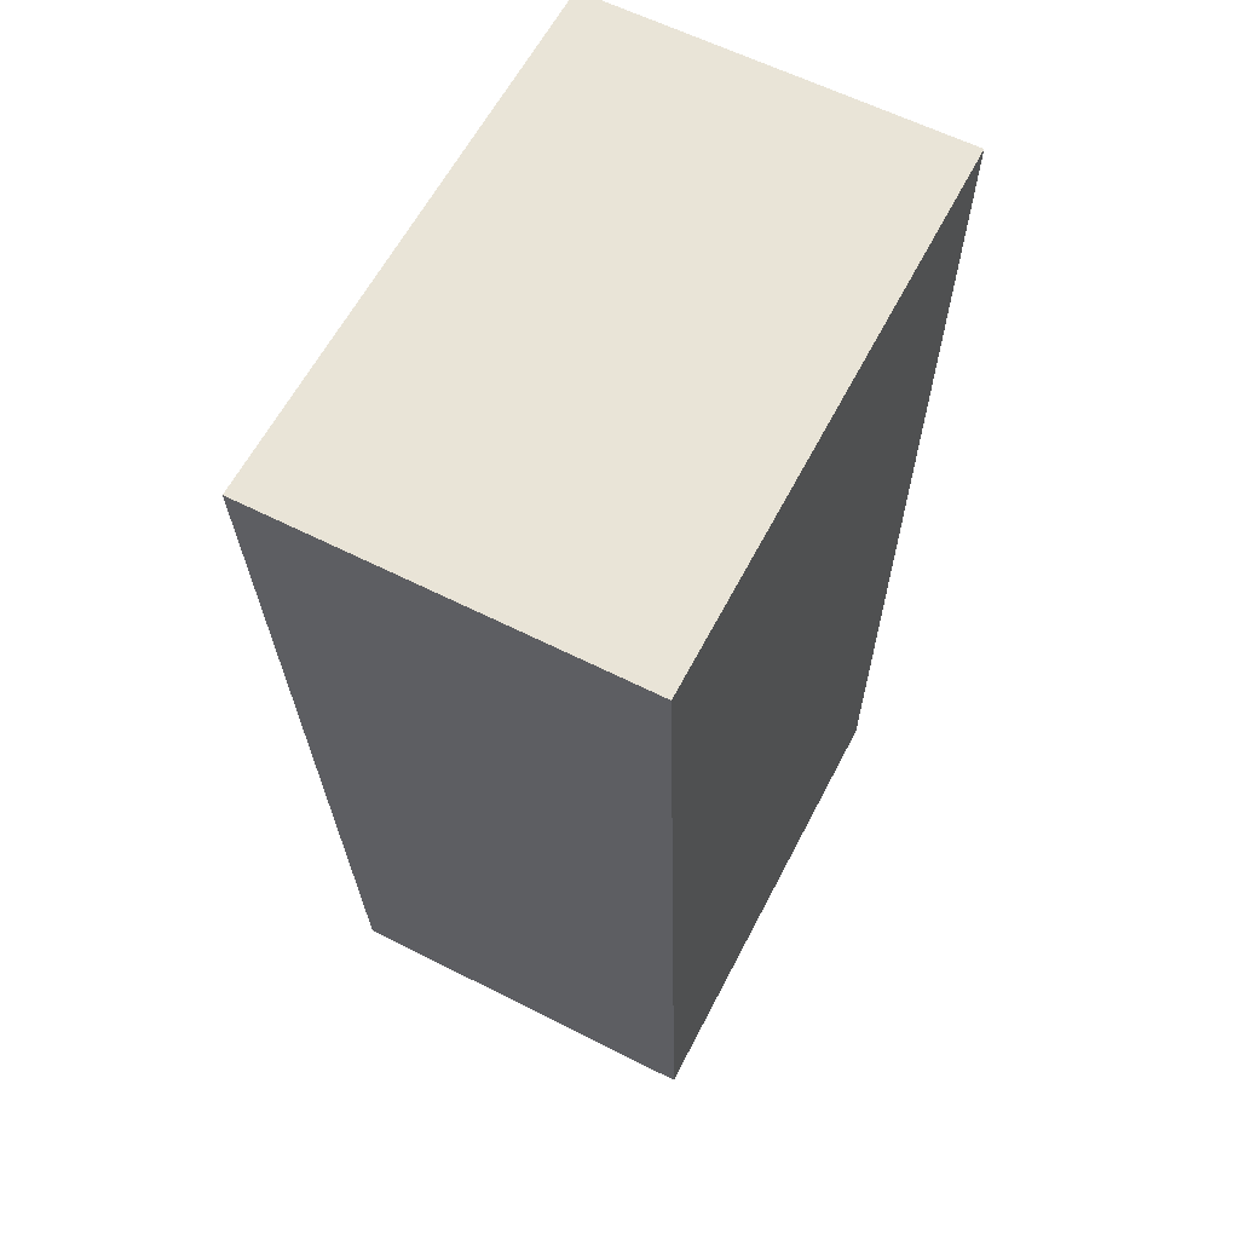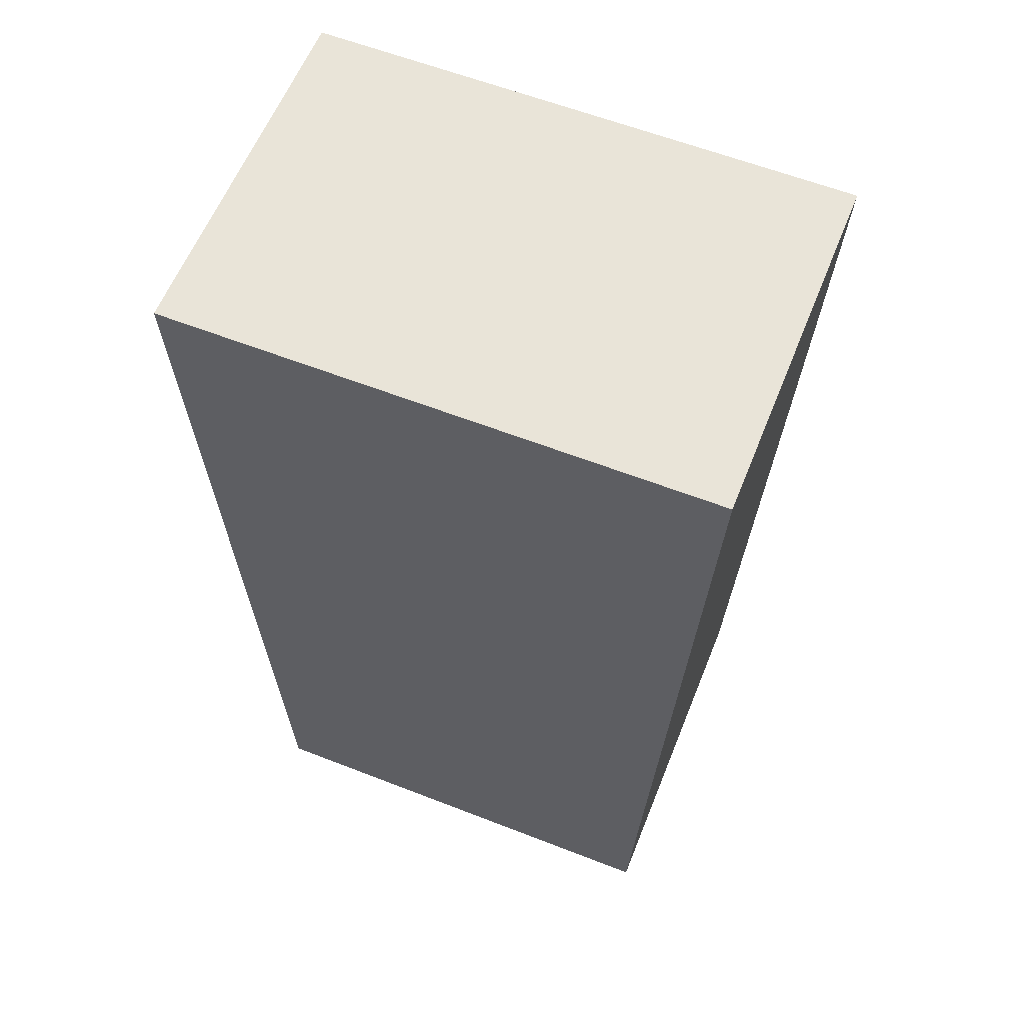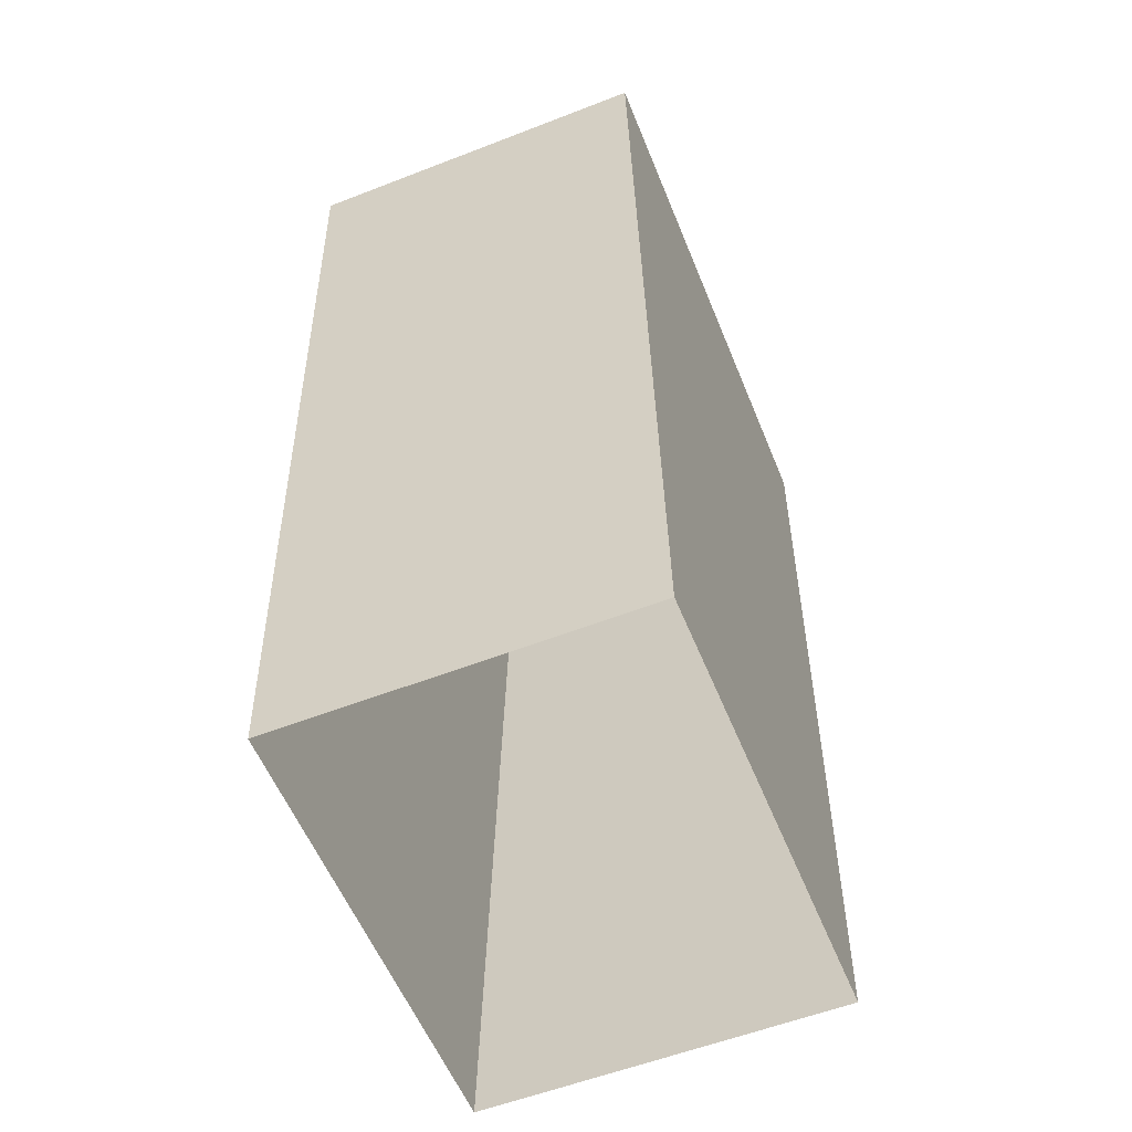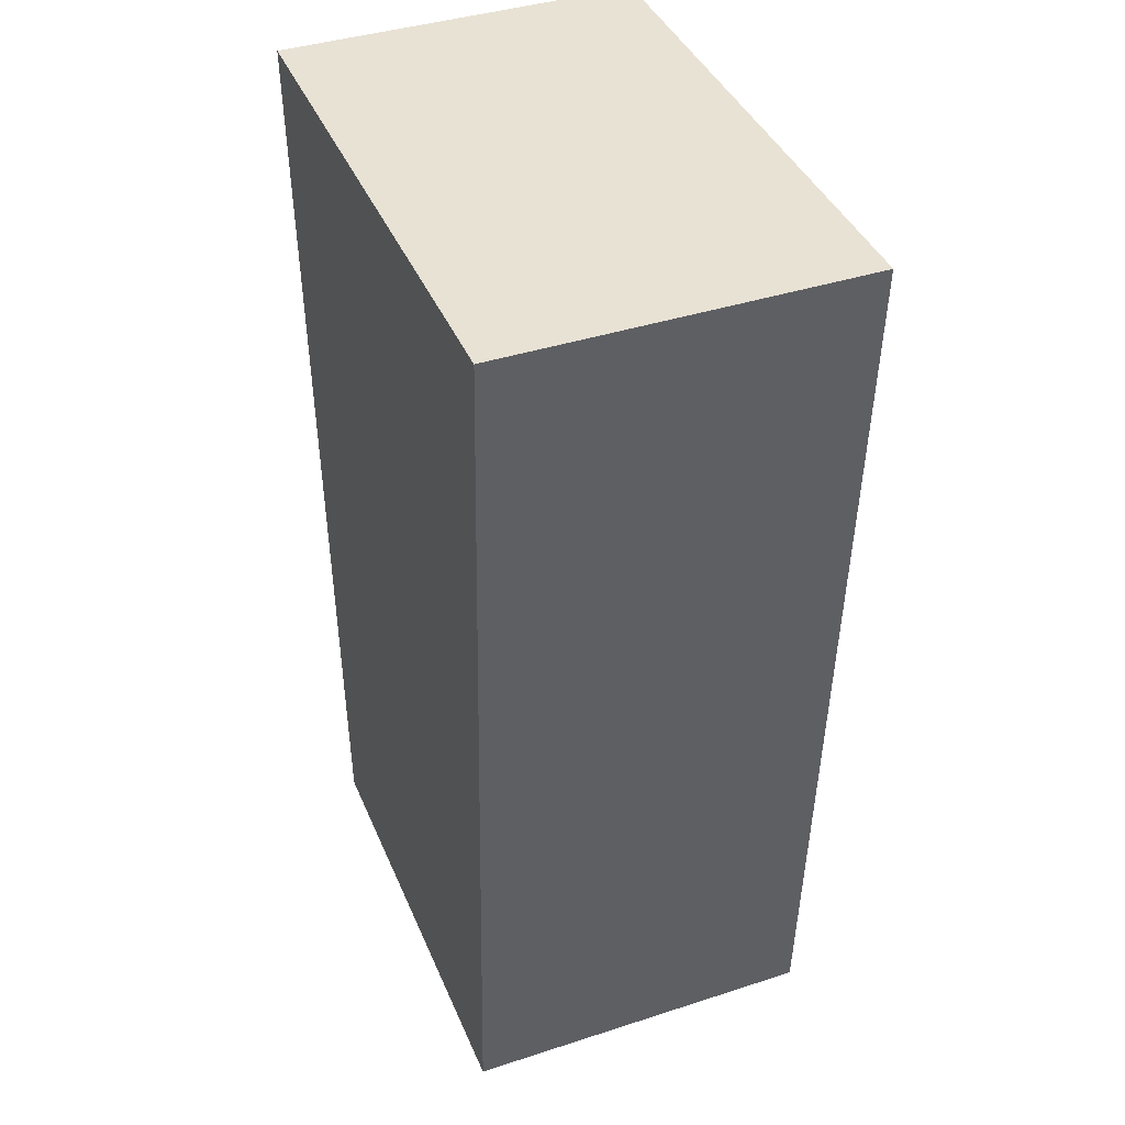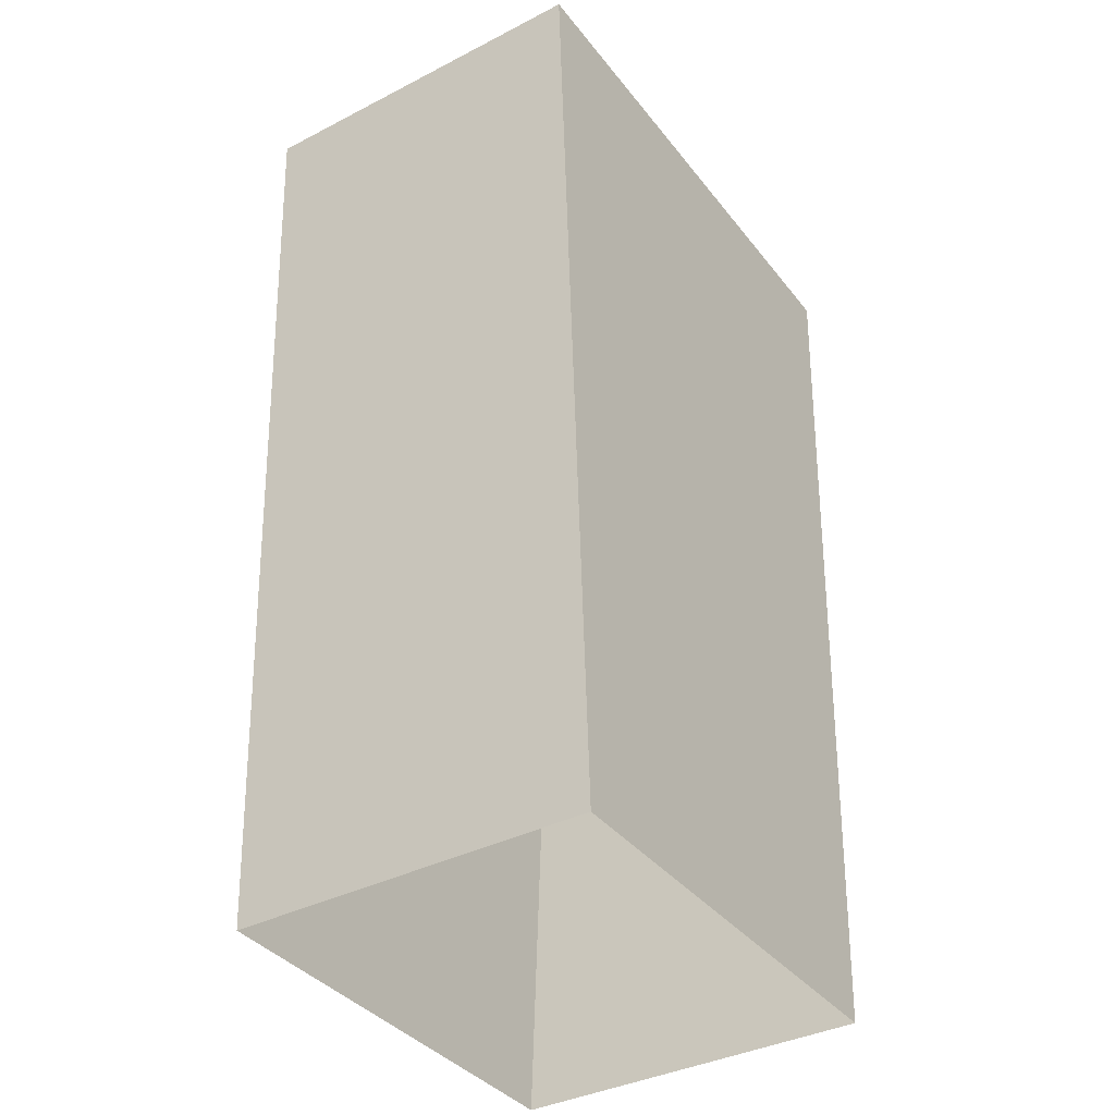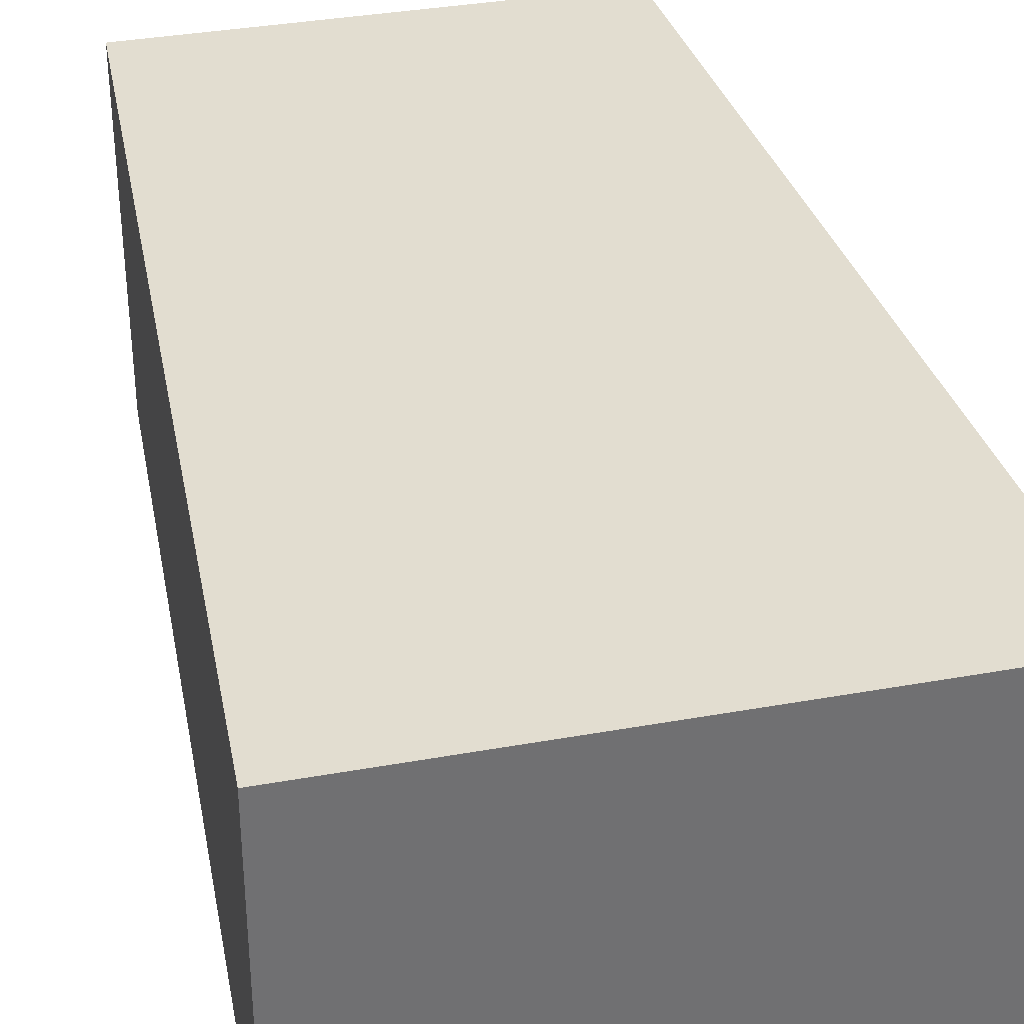
<metadata>
{"format":"obj","ext":"obj","renderer":"f3d","projection":"perspective","resolution":1024,"background":"white","views":[{"elev":61.1,"azim":117.3,"up":"+Y"},{"elev":60.2,"azim":21.8,"up":"+Y"},{"elev":-57.1,"azim":112.0,"up":"+Y"},{"elev":40.6,"azim":-111.6,"up":"+Y"},{"elev":-37.5,"azim":-56.7,"up":"+Y"},{"elev":35.3,"azim":166.5,"up":"+Z"}]}
</metadata>
<code>
v -0.5957 2.125 -0.395
v -0.5957 2.125 0.395
v -0.4965 0.05375 0.395
v -0.4965 0.05375 -0.395
v -0.5957 2.125 -0.395
v 0.5957 2.125 -0.395
v 0.5957 2.125 0.395
v -0.5957 2.125 0.395
v 0.5957 2.125 -0.395
v 0.4965 0.05375 -0.395
v 0.4965 0.05375 0.395
v 0.5957 2.125 0.395
v -0.4965 0.05375 0.395
v -0.5957 2.125 0.395
v 0.5957 2.125 0.395
v 0.4965 0.05375 0.395
v 0.4965 0.05375 -0.395
v 0.5957 2.125 -0.395
v -0.5957 2.125 -0.395
v -0.4965 0.05375 -0.395
g Powrbox1_(2)_1661_35
f 1 3 2
f 1 4 3
f 5 7 6
f 5 8 7
f 9 11 10
f 9 12 11
f 13 15 14
f 13 16 15
f 17 19 18
f 17 20 19

</code>
